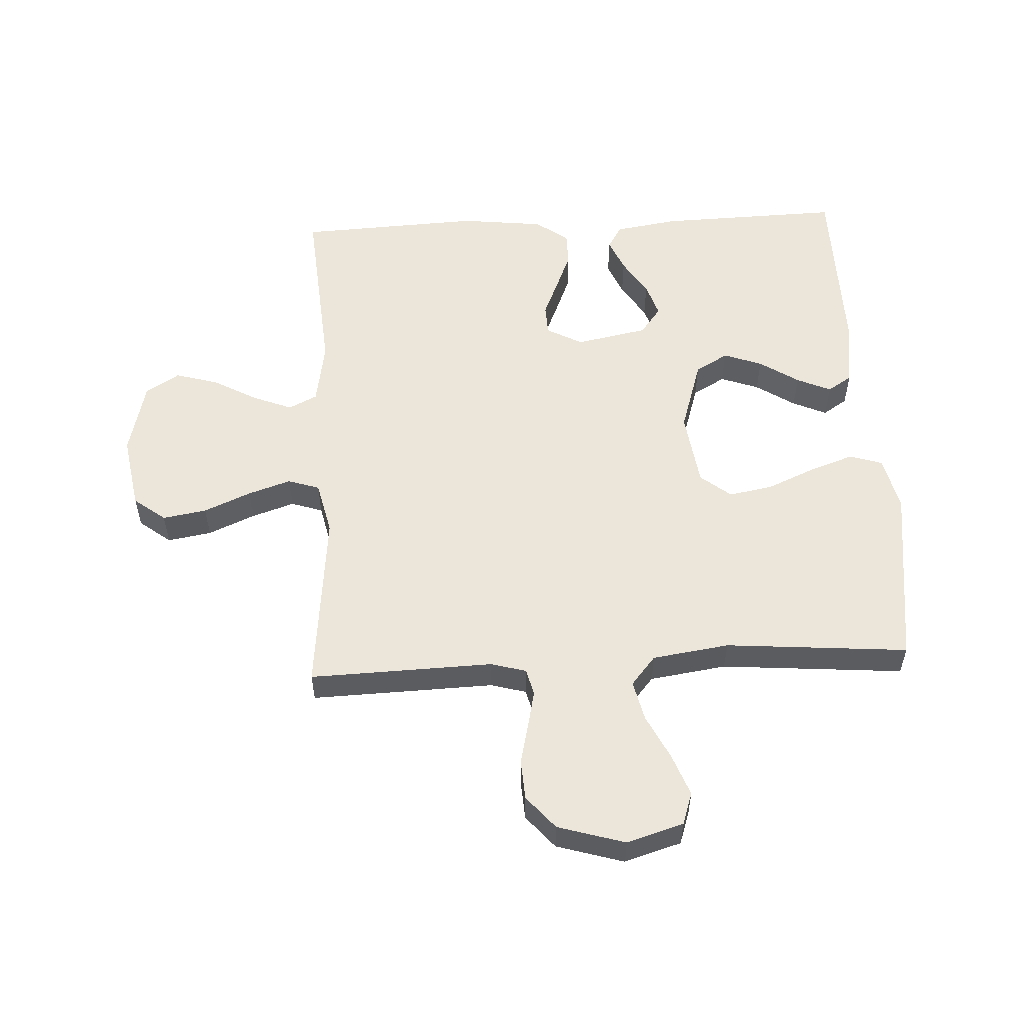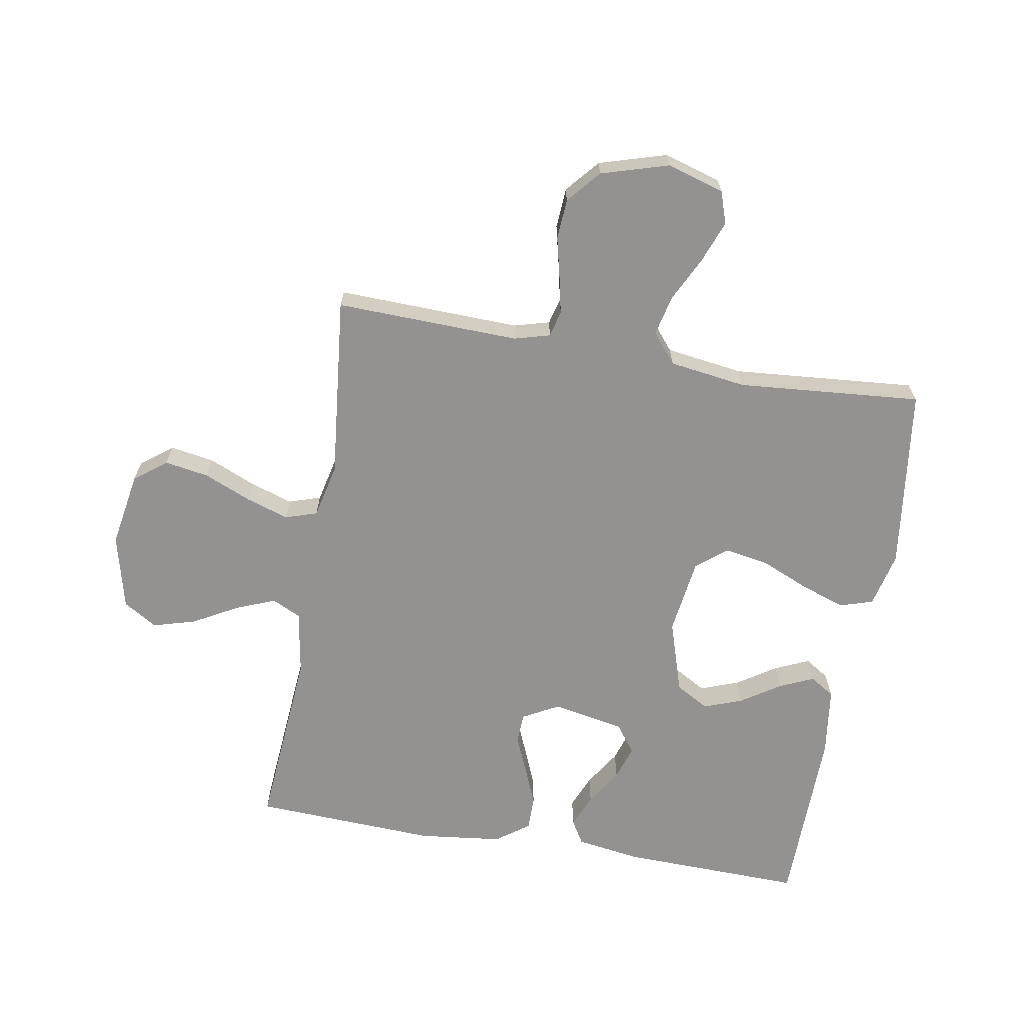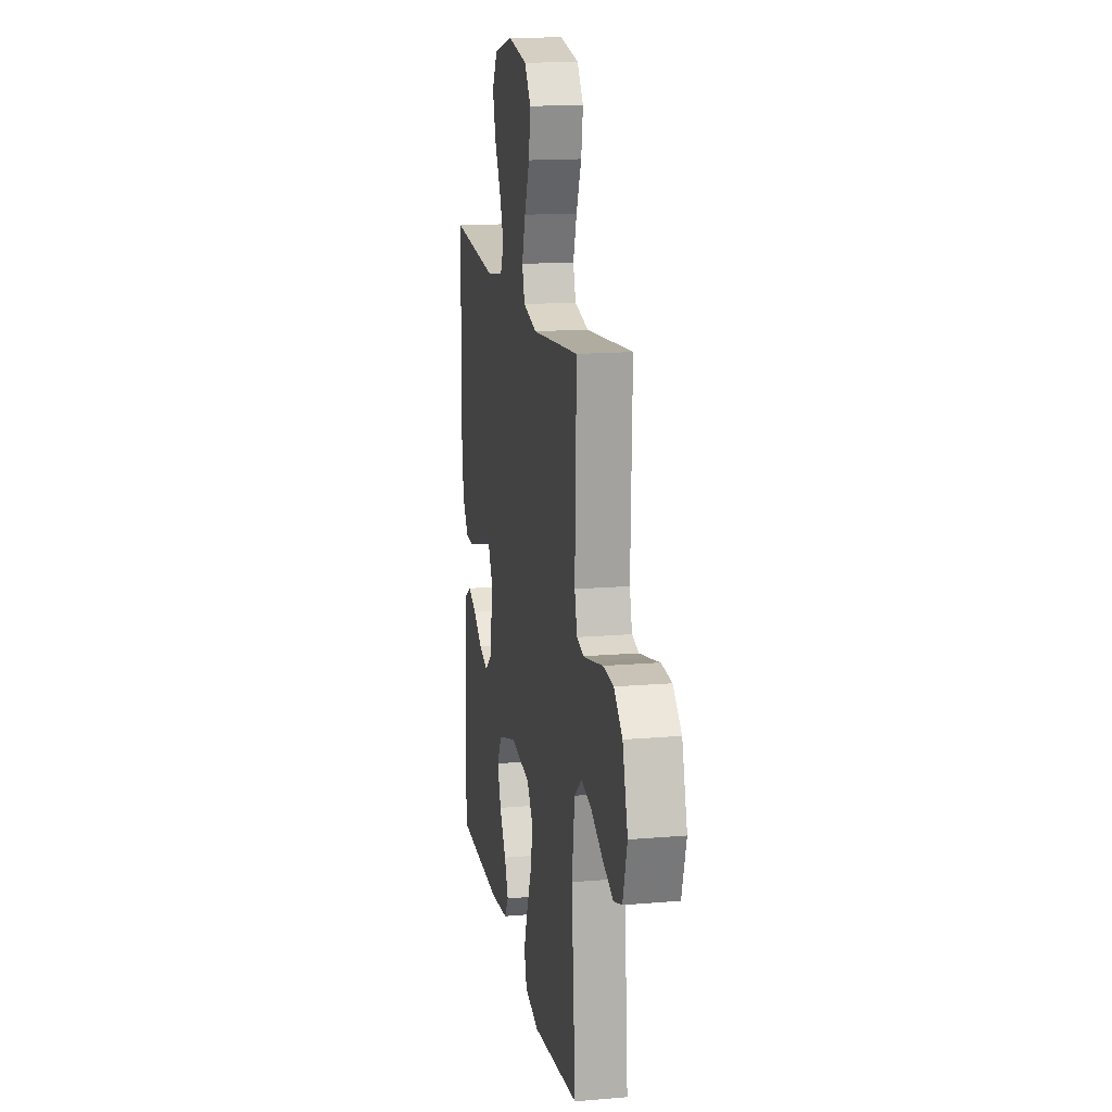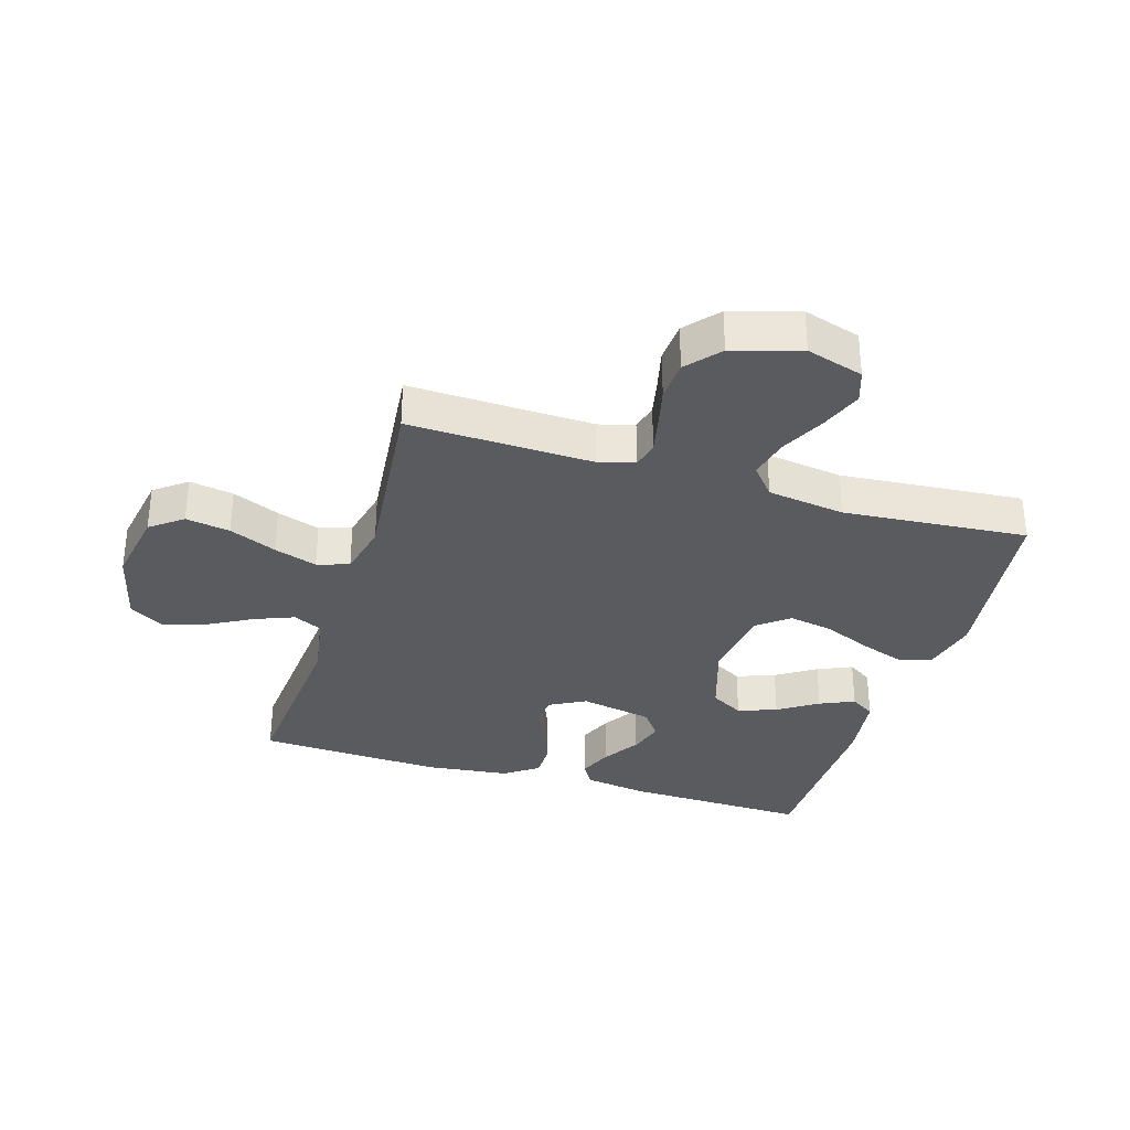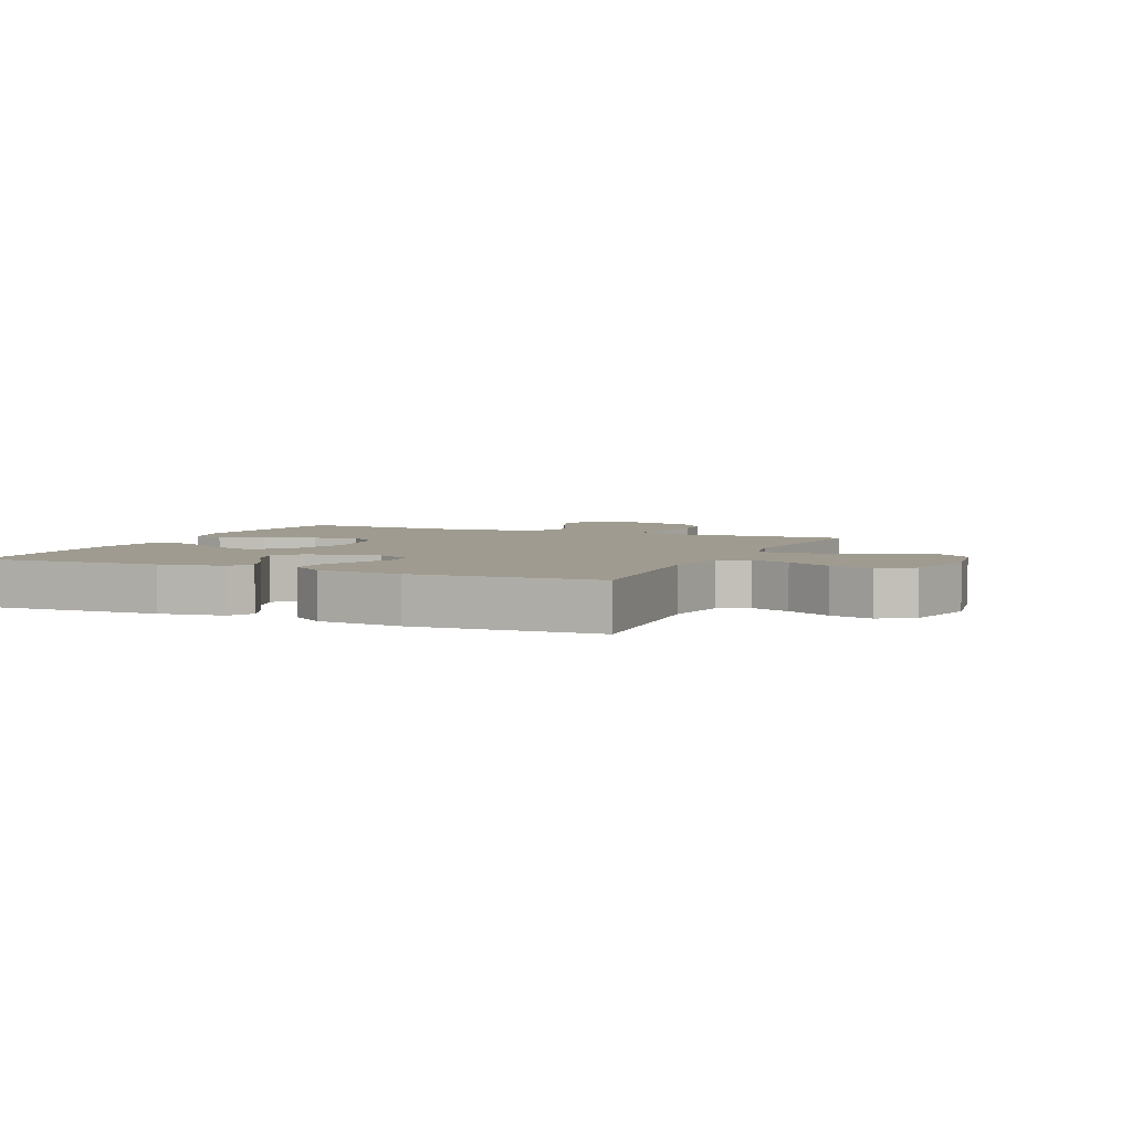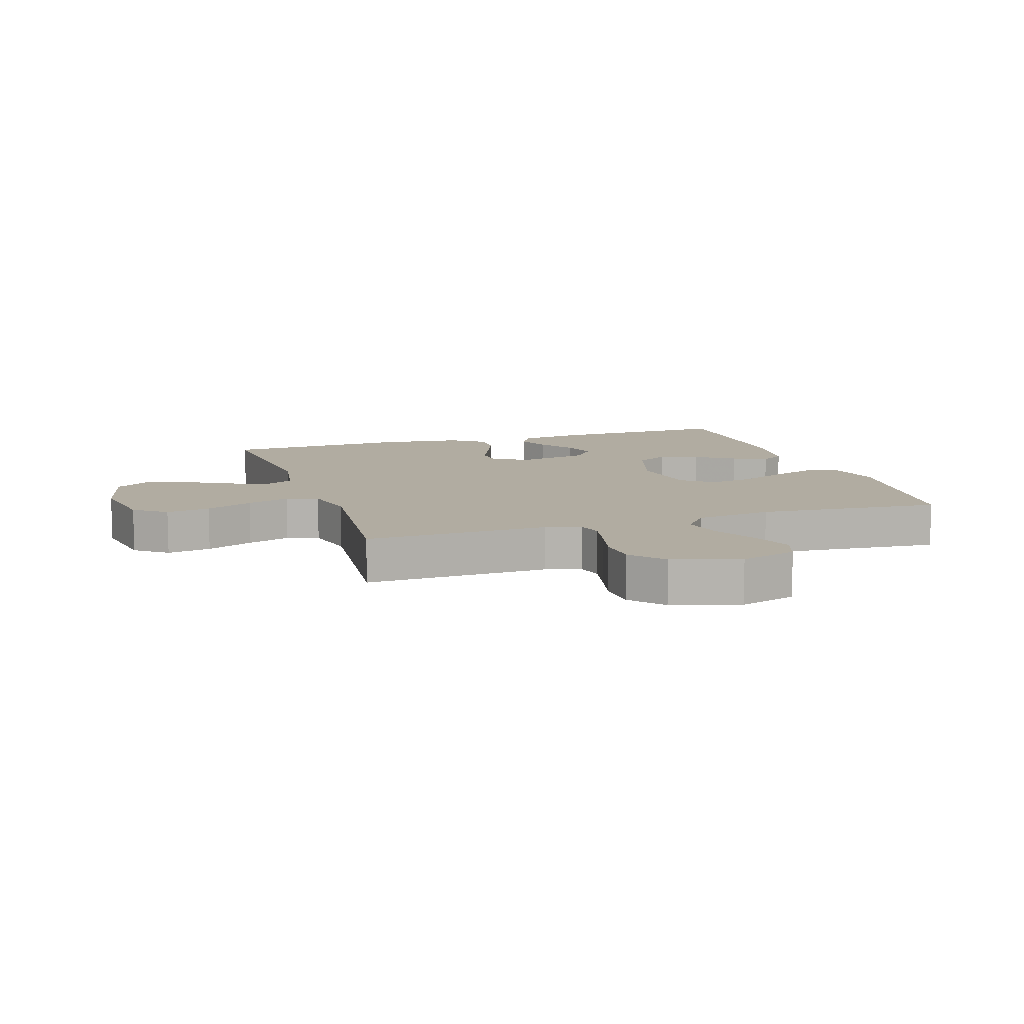
<metadata>
{"format":"obj","ext":"obj","renderer":"f3d","projection":"perspective","resolution":1024,"background":"white","views":[{"elev":55.1,"azim":87.0,"up":"+Y"},{"elev":-66.4,"azim":80.2,"up":"+Y"},{"elev":16.0,"azim":80.0,"up":"+Z"},{"elev":-33.0,"azim":73.0,"up":"+Y"},{"elev":4.1,"azim":-66.4,"up":"+Y"},{"elev":10.2,"azim":71.9,"up":"+Y"}]}
</metadata>
<code>
v 0.5 0.07 -0.5
v 0.2 0.07 -0.539
v 0.11 0.07 -0.518
v 0.093 0.07 -0.464
v 0.118 0.07 -0.392
v 0.152 0.07 -0.313
v 0.165 0.07 -0.241
v 0.125 0.07 -0.191
v 0 0.07 -0.174
v -0.12 0.07 -0.212
v -0.151 0.07 -0.266
v -0.128 0.07 -0.329
v -0.086 0.07 -0.393
v -0.061 0.07 -0.449
v -0.087 0.07 -0.489
v -0.2 0.07 -0.504
v -0.5 0.07 -0.5
v -0.492 0.07 -0.2
v -0.476 0.07 -0.096
v -0.437 0.07 -0.073
v -0.382 0.07 -0.096
v -0.322 0.07 -0.134
v -0.265 0.07 -0.152
v -0.22 0.07 -0.118
v -0.197 0.07 0
v -0.229 0.07 0.059
v -0.279 0.07 0.061
v -0.34 0.07 0.035
v -0.403 0.07 0.009
v -0.459 0.07 0.009
v -0.498 0.07 0.063
v -0.514 0.07 0.2
v -0.5 0.07 0.5
v -0.2 0.07 0.476
v -0.094 0.07 0.494
v -0.071 0.07 0.541
v -0.097 0.07 0.606
v -0.137 0.07 0.678
v -0.157 0.07 0.748
v -0.123 0.07 0.803
v 0 0.07 0.833
v 0.123 0.07 0.812
v 0.163 0.07 0.76
v 0.151 0.07 0.688
v 0.118 0.07 0.611
v 0.095 0.07 0.541
v 0.112 0.07 0.489
v 0.2 0.07 0.469
v 0.5 0.07 0.5
v 0.491 0.07 0.2
v 0.507 0.07 0.142
v 0.55 0.07 0.131
v 0.61 0.07 0.144
v 0.677 0.07 0.16
v 0.743 0.07 0.156
v 0.797 0.07 0.11
v 0.83 0.07 0
v 0.802 0.07 -0.093
v 0.749 0.07 -0.111
v 0.68 0.07 -0.085
v 0.607 0.07 -0.049
v 0.541 0.07 -0.034
v 0.493 0.07 -0.074
v 0.475 0.07 -0.2
v 0.5 0 -0.5
v 0.2 0 -0.539
v 0.11 0 -0.518
v 0.093 0 -0.464
v 0.118 0 -0.392
v 0.152 0 -0.313
v 0.165 0 -0.241
v 0.125 0 -0.191
v 0 0 -0.174
v -0.12 0 -0.212
v -0.151 0 -0.266
v -0.128 0 -0.329
v -0.086 0 -0.393
v -0.061 0 -0.449
v -0.087 0 -0.489
v -0.2 0 -0.504
v -0.5 0 -0.5
v -0.492 0 -0.2
v -0.476 0 -0.096
v -0.437 0 -0.073
v -0.382 0 -0.096
v -0.322 0 -0.134
v -0.265 0 -0.152
v -0.22 0 -0.118
v -0.197 0 0
v -0.229 0 0.059
v -0.279 0 0.061
v -0.34 0 0.035
v -0.403 0 0.009
v -0.459 0 0.009
v -0.498 0 0.063
v -0.514 0 0.2
v -0.5 0 0.5
v -0.2 0 0.476
v -0.094 0 0.494
v -0.071 0 0.541
v -0.097 0 0.606
v -0.137 0 0.678
v -0.157 0 0.748
v -0.123 0 0.803
v 0 0 0.833
v 0.123 0 0.812
v 0.163 0 0.76
v 0.151 0 0.688
v 0.118 0 0.611
v 0.095 0 0.541
v 0.112 0 0.489
v 0.2 0 0.469
v 0.5 0 0.5
v 0.491 0 0.2
v 0.507 0 0.142
v 0.55 0 0.131
v 0.61 0 0.144
v 0.677 0 0.16
v 0.743 0 0.156
v 0.797 0 0.11
v 0.83 0 0
v 0.802 0 -0.093
v 0.749 0 -0.111
v 0.68 0 -0.085
v 0.607 0 -0.049
v 0.541 0 -0.034
v 0.493 0 -0.074
v 0.475 0 -0.2
f 59 60 61
f 58 59 61
f 57 58 61
f 56 57 61
f 55 56 61
f 54 55 61
f 53 54 61
f 52 53 61 62
f 51 52 62 63
f 48 49 50
f 51 63 64
f 50 51 64
f 48 50 64
f 47 48 64
f 43 44 45
f 42 43 45
f 41 42 45
f 40 41 45
f 39 40 45
f 38 39 45
f 37 38 45
f 36 37 45 46
f 35 36 46 47
f 32 33 34
f 31 32 34
f 30 31 34
f 29 30 34
f 28 29 34
f 27 28 34
f 34 35 47
f 27 34 47
f 26 27 47
f 20 21 22
f 19 20 22
f 18 19 22
f 17 18 22
f 16 17 22
f 15 16 22
f 14 15 22
f 13 14 22
f 12 13 22
f 11 12 22 23
f 10 11 23 24
f 4 5 6
f 3 4 6
f 2 3 6
f 1 2 6
f 64 1 6
f 64 6 7
f 25 26 47 64
f 9 10 24 25
f 8 9 25 64
f 7 8 64
f 125 124 123
f 125 123 122
f 125 122 121
f 125 121 120
f 125 120 119
f 125 119 118
f 125 118 117
f 126 125 117 116
f 127 126 116 115
f 114 113 112
f 128 127 115
f 128 115 114
f 128 114 112
f 128 112 111
f 109 108 107
f 109 107 106
f 109 106 105
f 109 105 104
f 109 104 103
f 109 103 102
f 109 102 101
f 110 109 101 100
f 111 110 100 99
f 98 97 96
f 98 96 95
f 98 95 94
f 98 94 93
f 98 93 92
f 98 92 91
f 111 99 98
f 111 98 91
f 111 91 90
f 86 85 84
f 86 84 83
f 86 83 82
f 86 82 81
f 86 81 80
f 86 80 79
f 86 79 78
f 86 78 77
f 86 77 76
f 87 86 76 75
f 88 87 75 74
f 70 69 68
f 70 68 67
f 70 67 66
f 70 66 65
f 70 65 128
f 71 70 128
f 128 111 90 89
f 89 88 74 73
f 128 89 73 72
f 128 72 71
f 1 65 66 2
f 2 66 67 3
f 3 67 68 4
f 4 68 69 5
f 5 69 70 6
f 6 70 71 7
f 7 71 72 8
f 8 72 73 9
f 9 73 74 10
f 10 74 75 11
f 11 75 76 12
f 12 76 77 13
f 13 77 78 14
f 14 78 79 15
f 15 79 80 16
f 16 80 81 17
f 17 81 82 18
f 18 82 83 19
f 19 83 84 20
f 20 84 85 21
f 21 85 86 22
f 22 86 87 23
f 23 87 88 24
f 24 88 89 25
f 25 89 90 26
f 26 90 91 27
f 27 91 92 28
f 28 92 93 29
f 29 93 94 30
f 30 94 95 31
f 31 95 96 32
f 32 96 97 33
f 33 97 98 34
f 34 98 99 35
f 35 99 100 36
f 36 100 101 37
f 37 101 102 38
f 38 102 103 39
f 39 103 104 40
f 40 104 105 41
f 41 105 106 42
f 42 106 107 43
f 43 107 108 44
f 44 108 109 45
f 45 109 110 46
f 46 110 111 47
f 47 111 112 48
f 48 112 113 49
f 49 113 114 50
f 50 114 115 51
f 51 115 116 52
f 52 116 117 53
f 53 117 118 54
f 54 118 119 55
f 55 119 120 56
f 56 120 121 57
f 57 121 122 58
f 58 122 123 59
f 59 123 124 60
f 60 124 125 61
f 61 125 126 62
f 62 126 127 63
f 63 127 128 64
f 64 128 65 1

</code>
